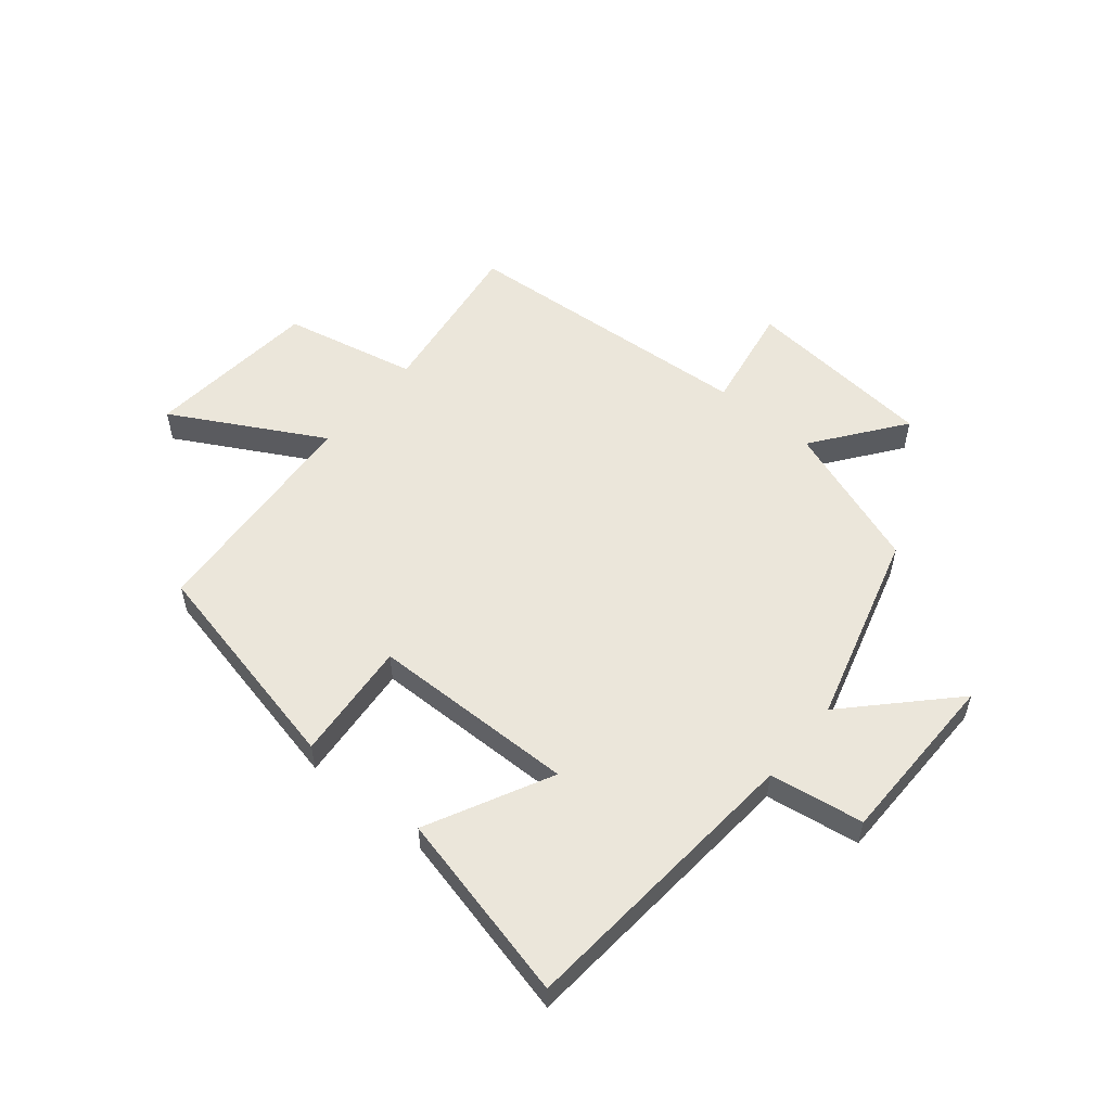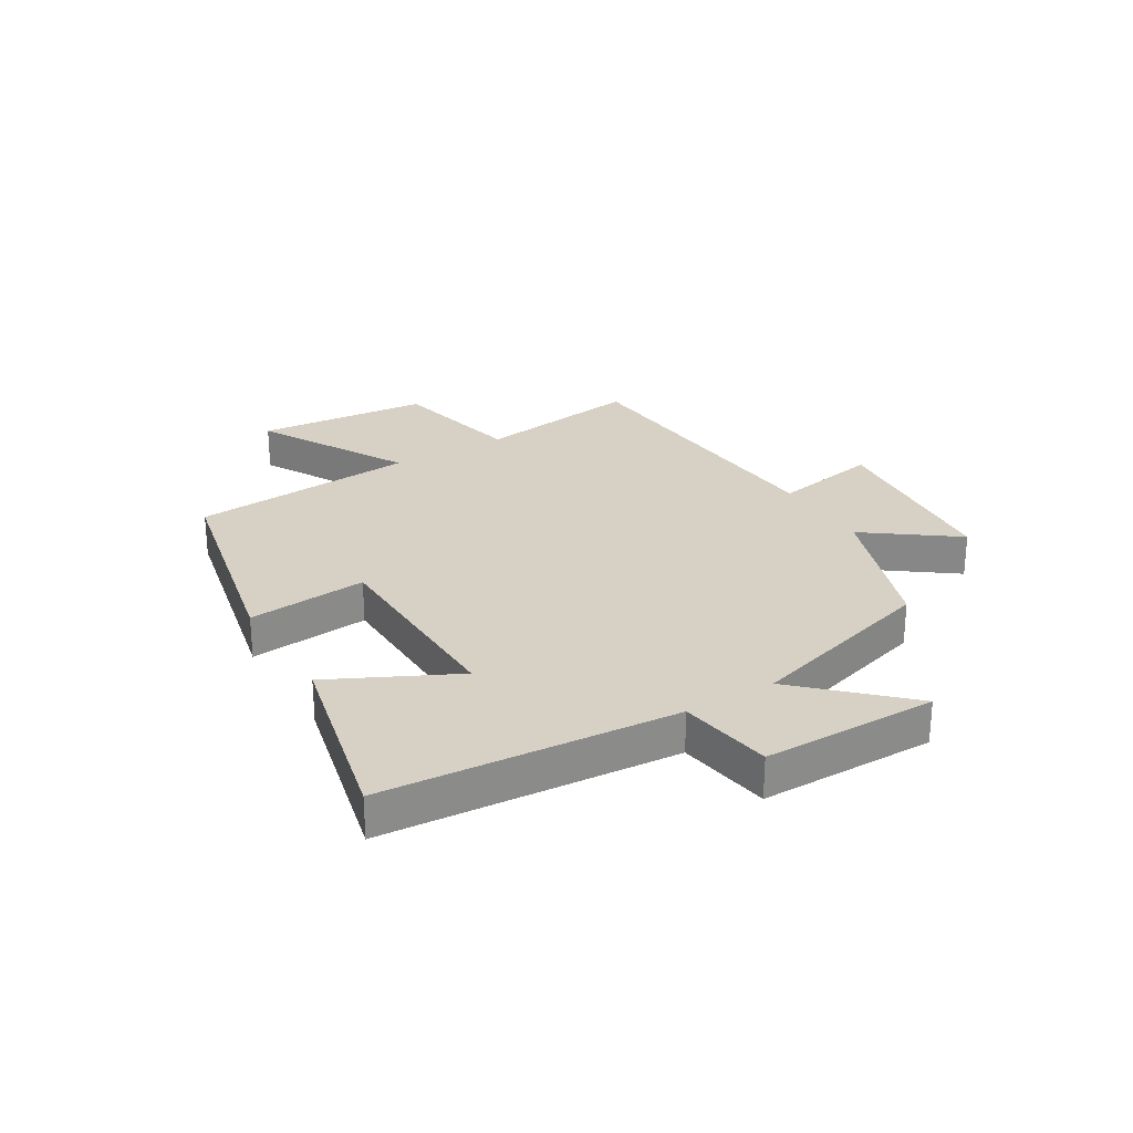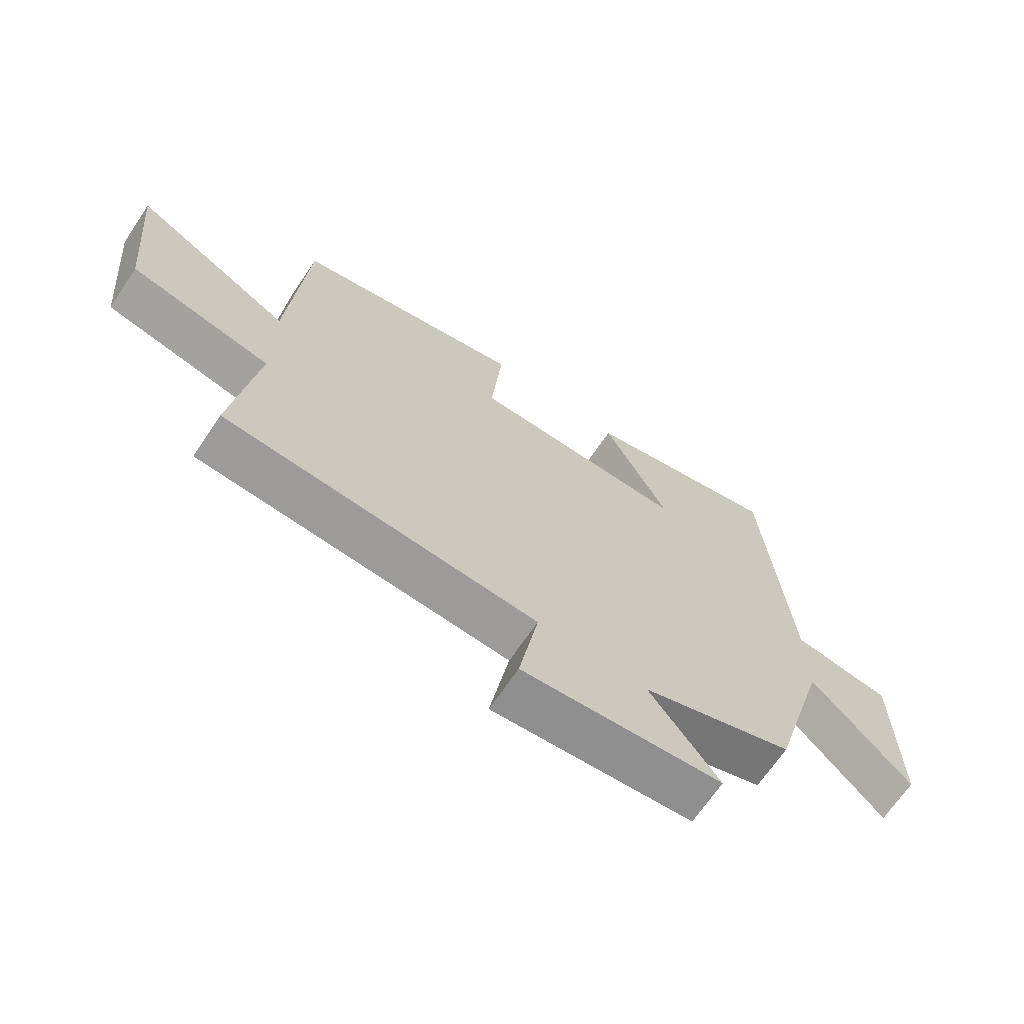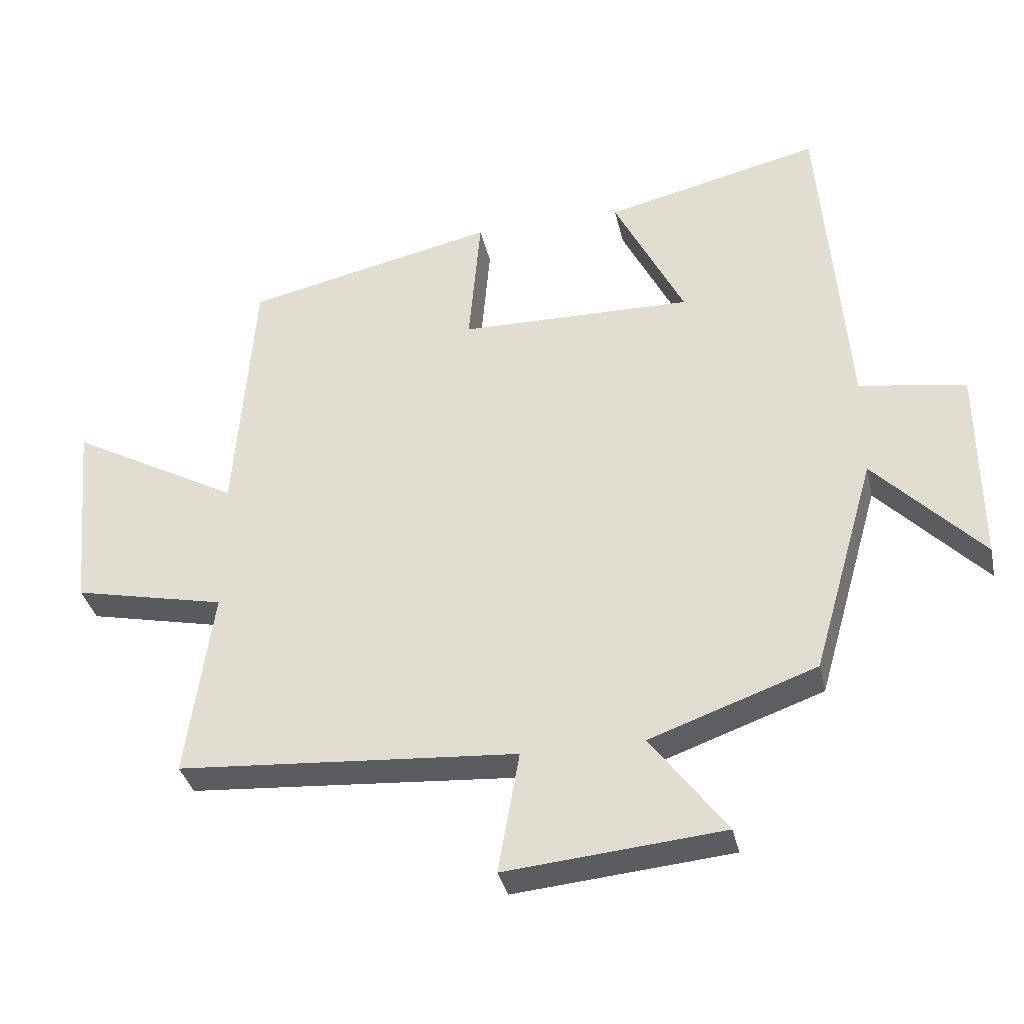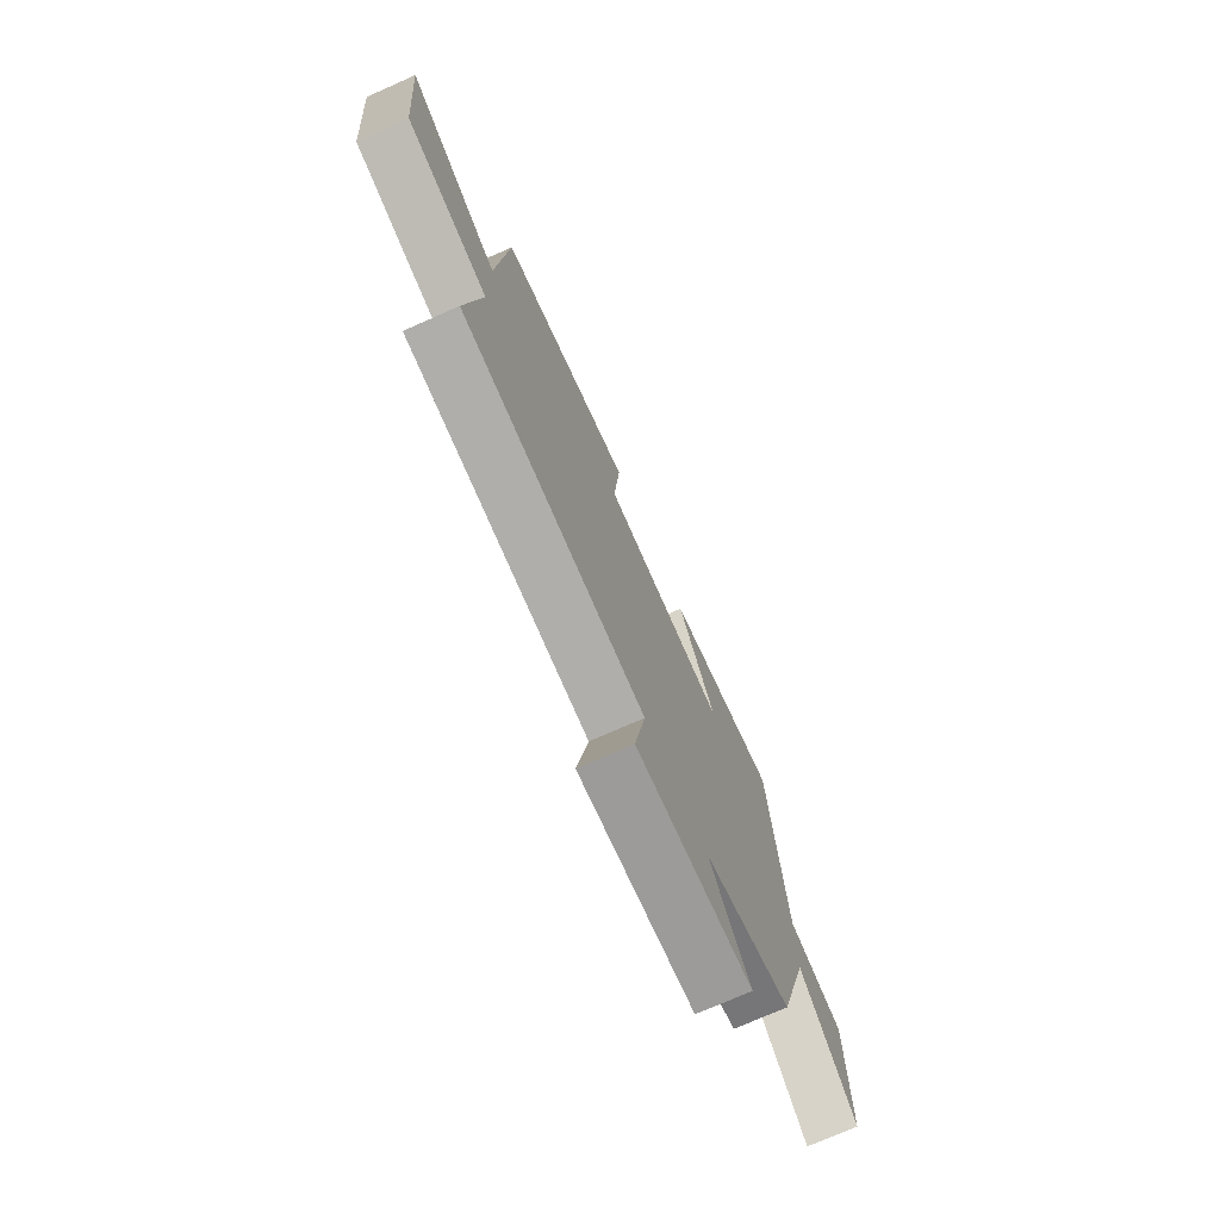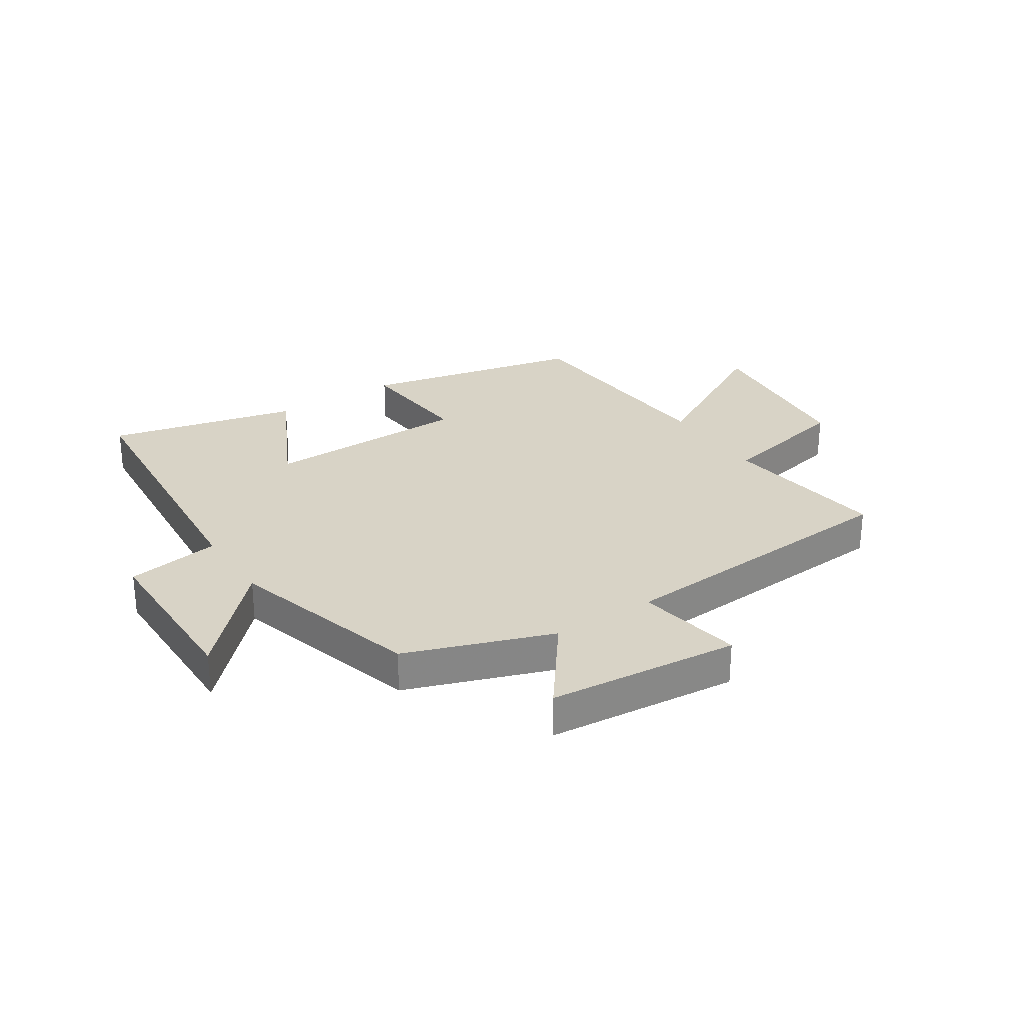
<metadata>
{"format":"obj","ext":"obj","renderer":"f3d","projection":"perspective","resolution":1024,"background":"white","views":[{"elev":54.9,"azim":39.7,"up":"+Y"},{"elev":26.9,"azim":58.8,"up":"+Y"},{"elev":-68.0,"azim":-34.0,"up":"+Z"},{"elev":-35.1,"azim":12.4,"up":"+Z"},{"elev":-74.4,"azim":-66.2,"up":"+Z"},{"elev":28.2,"azim":146.9,"up":"+Y"}]}
</metadata>
<code>
v 0.46 0.07 0.577
v 0.5 0.07 0.075
v 0.661 0.07 0.05
v 0.663 0.07 -0.25
v 0.5 0.07 -0.081
v 0.405 0.07 -0.411
v 0.154 0.07 -0.5
v 0.268 0.07 -0.653
v -0.06 0.07 -0.683
v -0.028 0.07 -0.5
v -0.54 0.07 -0.463
v -0.5 0.07 -0.178
v -0.729 0.07 -0.128
v -0.757 0.07 0.17
v -0.5 0.07 0.028
v -0.471 0.07 0.417
v -0.093 0.07 0.5
v -0.111 0.07 0.294
v 0.241 0.07 0.288
v 0.135 0.07 0.5
v 0.46 0 0.577
v 0.5 0 0.075
v 0.661 0 0.05
v 0.663 0 -0.25
v 0.5 0 -0.081
v 0.405 0 -0.411
v 0.154 0 -0.5
v 0.268 0 -0.653
v -0.06 0 -0.683
v -0.028 0 -0.5
v -0.54 0 -0.463
v -0.5 0 -0.178
v -0.729 0 -0.128
v -0.757 0 0.17
v -0.5 0 0.028
v -0.471 0 0.417
v -0.093 0 0.5
v -0.111 0 0.294
v 0.241 0 0.288
v 0.135 0 0.5
f 19 20 1 2
f 18 19 2
f 15 16 17 18
f 15 18 2
f 12 13 14 15
f 12 15 2 3
f 10 11 12 3
f 7 8 9 10
f 5 6 7 10
f 5 10 3
f 3 4 5
f 22 21 40 39
f 22 39 38
f 38 37 36 35
f 22 38 35
f 35 34 33 32
f 23 22 35 32
f 23 32 31 30
f 30 29 28 27
f 30 27 26 25
f 23 30 25
f 25 24 23
f 1 21 22 2
f 2 22 23 3
f 3 23 24 4
f 4 24 25 5
f 5 25 26 6
f 6 26 27 7
f 7 27 28 8
f 8 28 29 9
f 9 29 30 10
f 10 30 31 11
f 11 31 32 12
f 12 32 33 13
f 13 33 34 14
f 14 34 35 15
f 15 35 36 16
f 16 36 37 17
f 17 37 38 18
f 18 38 39 19
f 19 39 40 20
f 20 40 21 1

</code>
